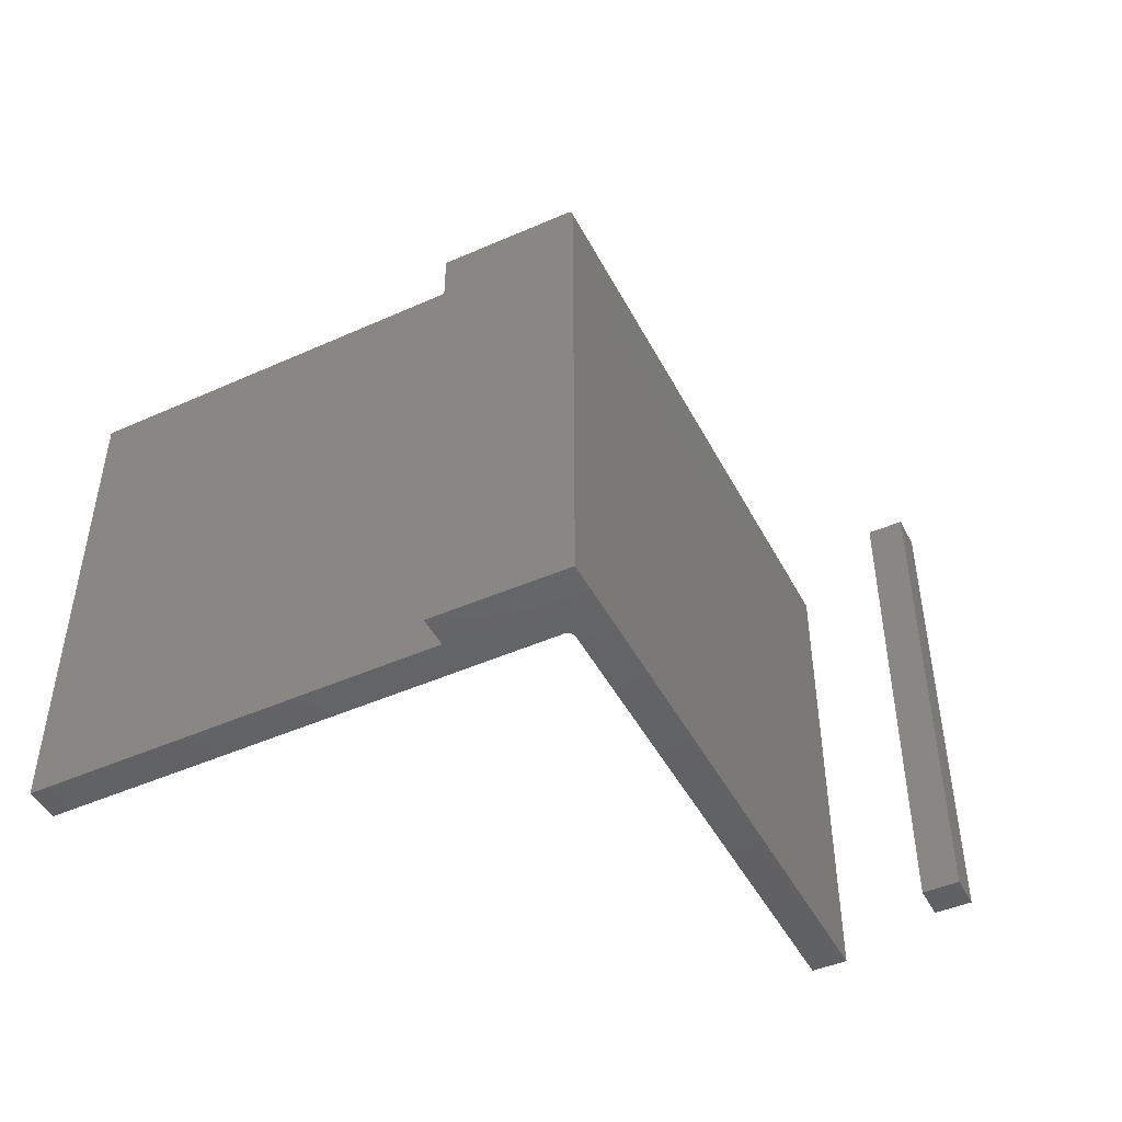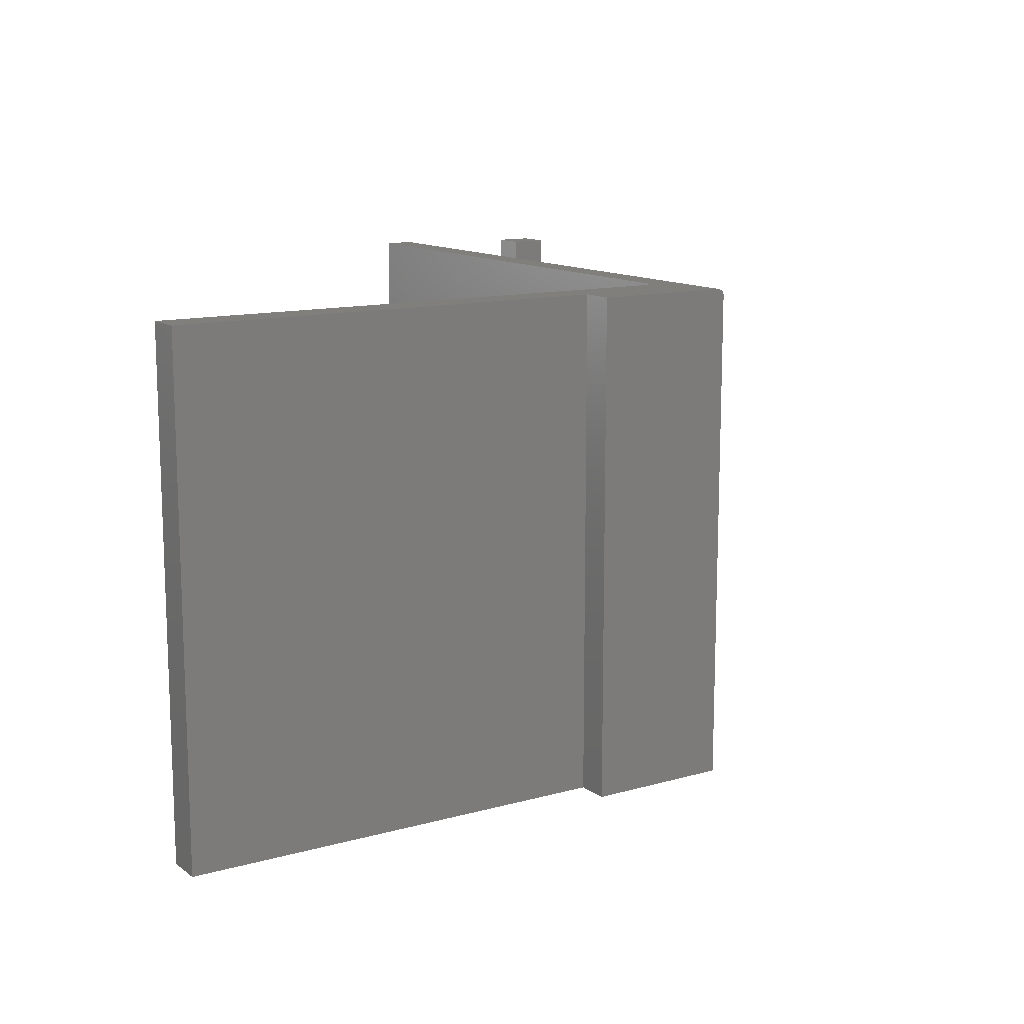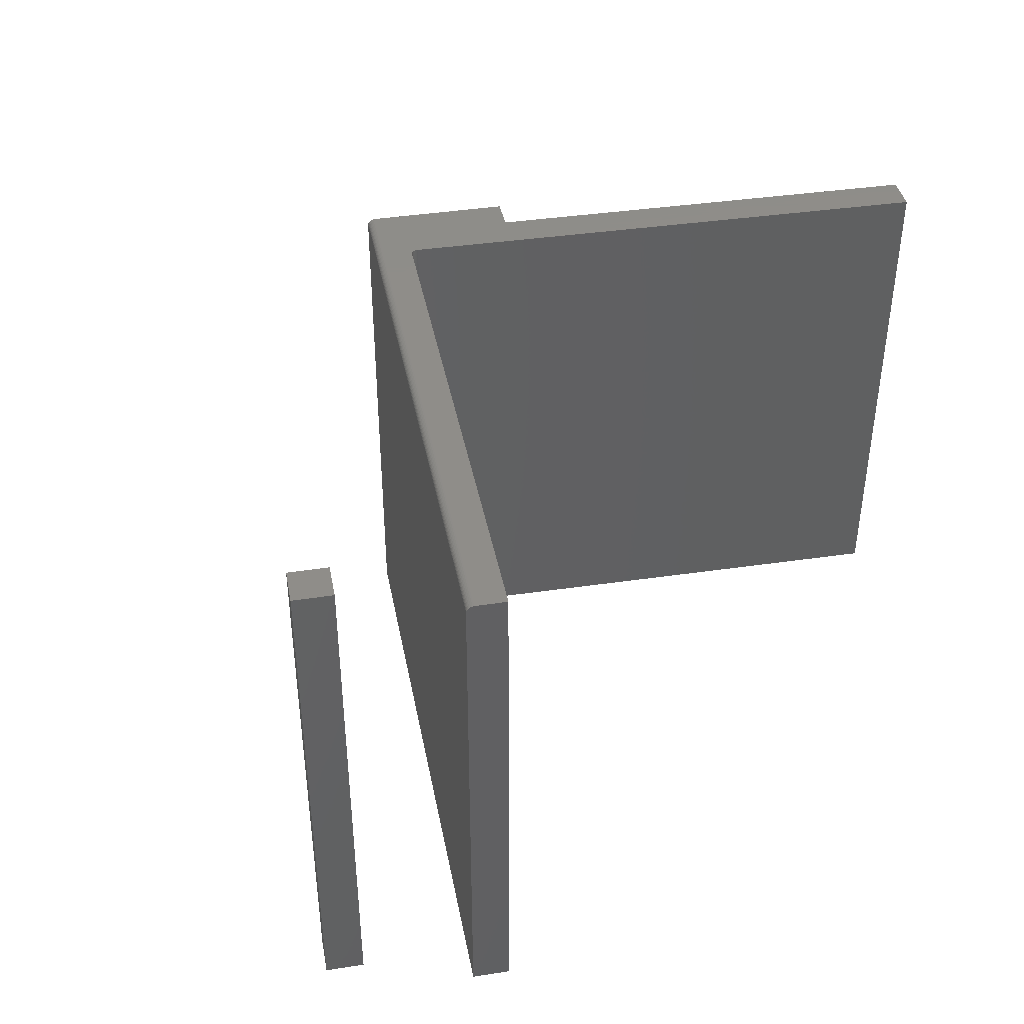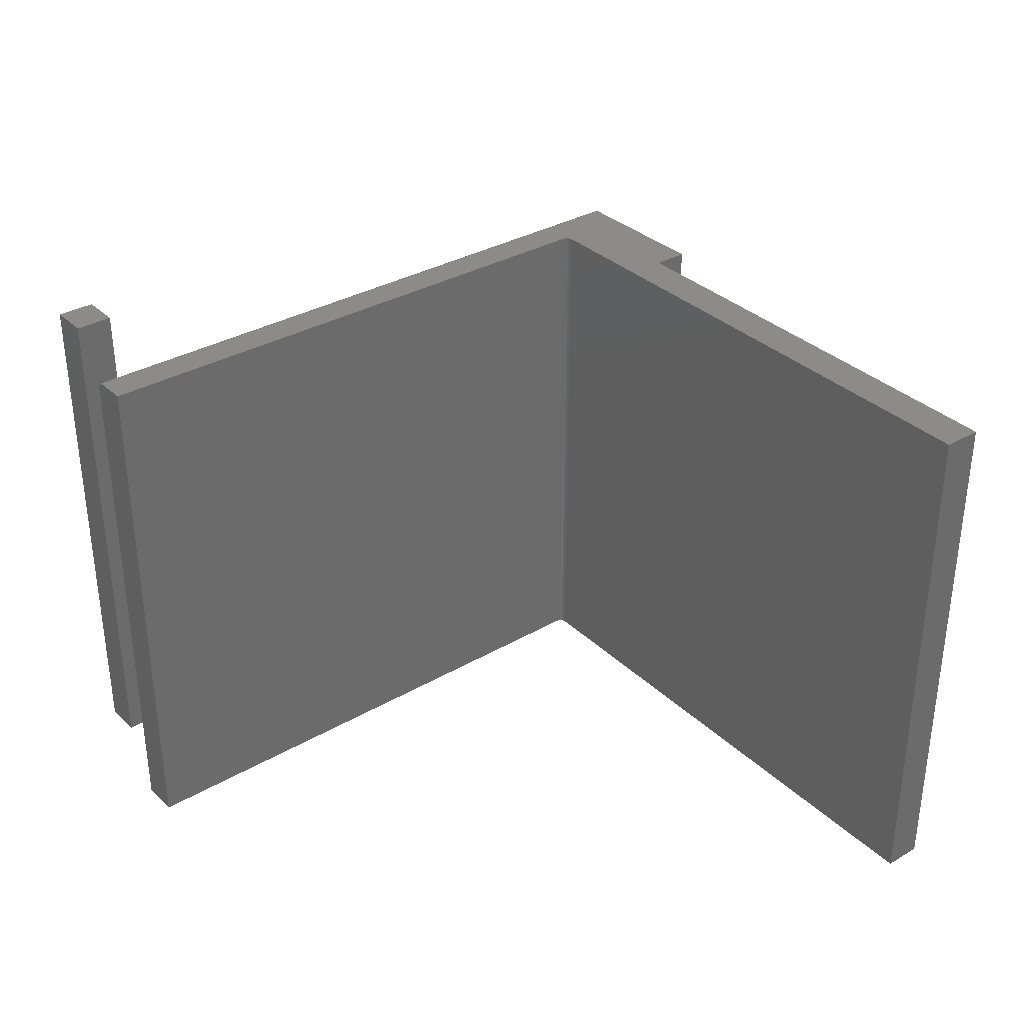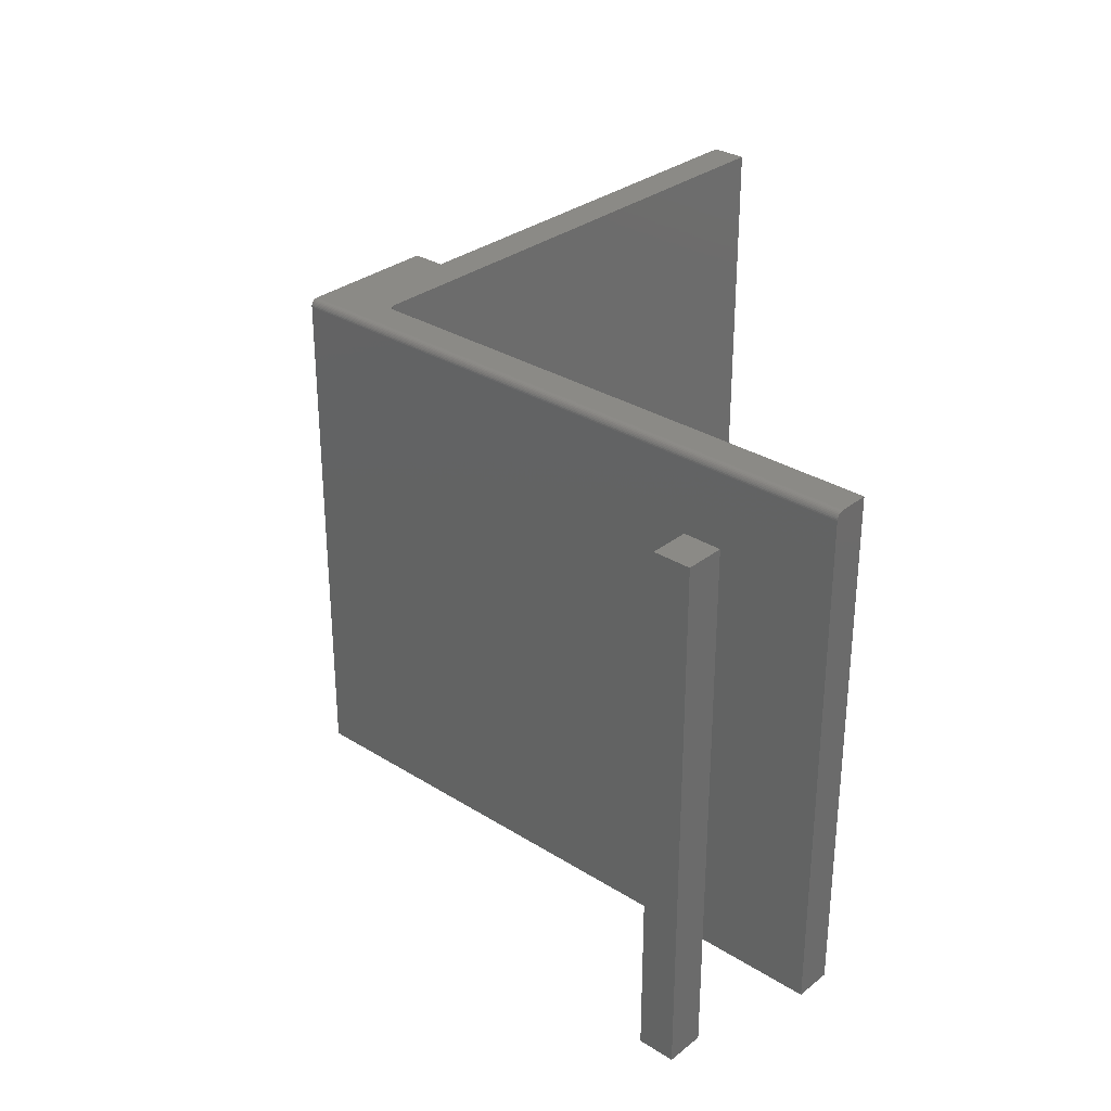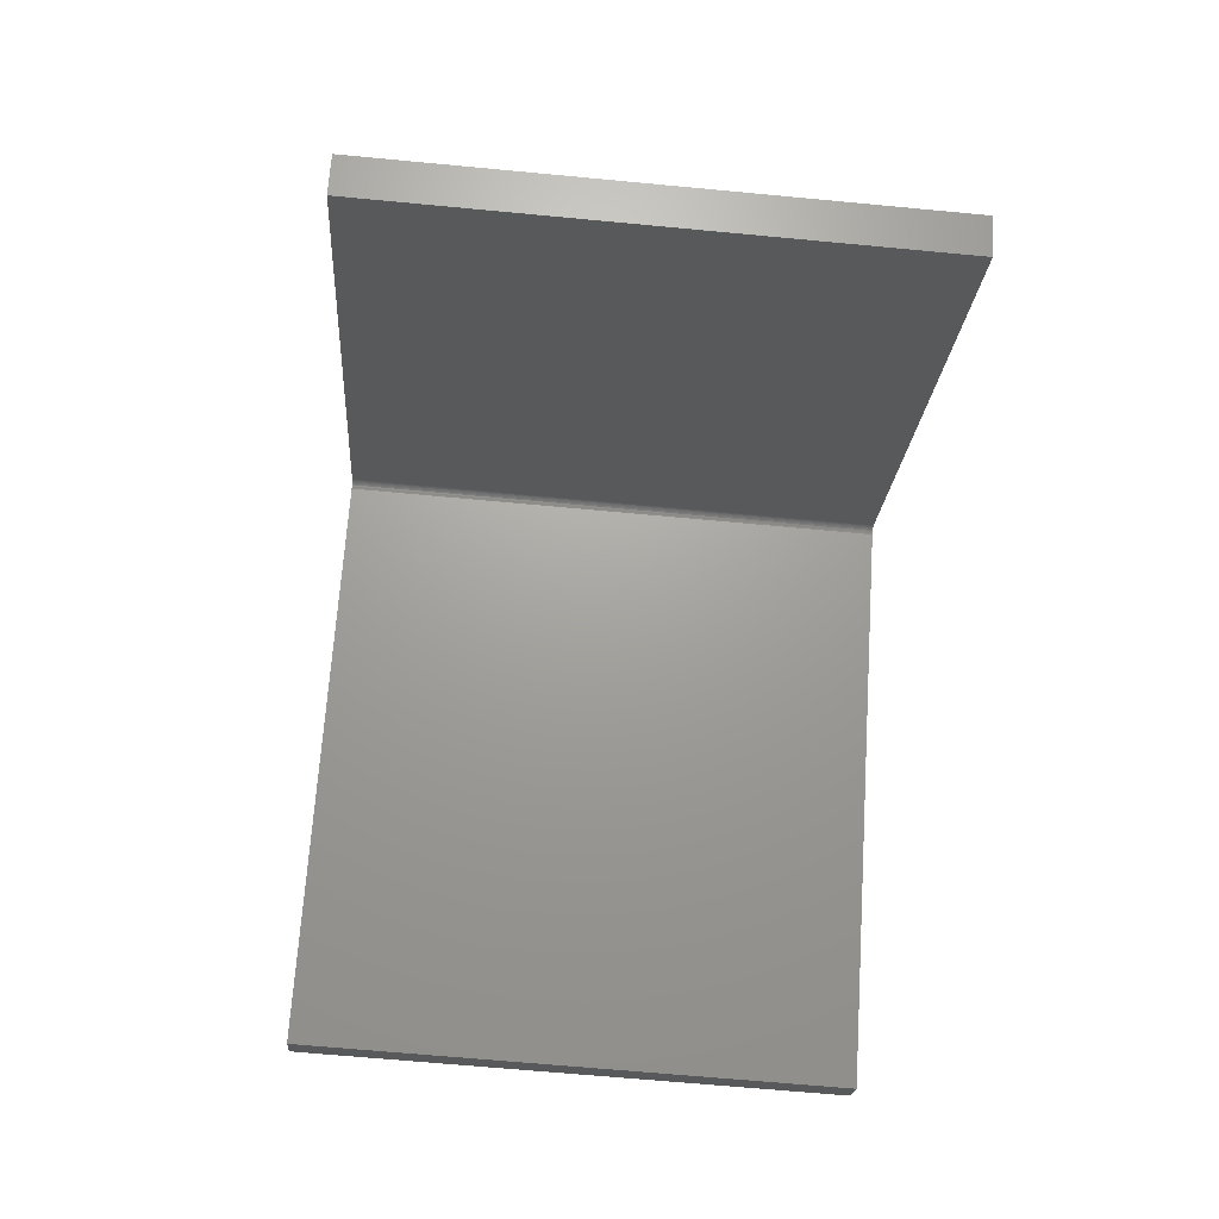
<metadata>
{"format":"stl","ext":"stl","renderer":"f3d","projection":"perspective","resolution":1024,"background":"white","views":[{"elev":-46.1,"azim":161.5,"up":"+Z"},{"elev":12.8,"azim":102.1,"up":"+Z"},{"elev":40.5,"azim":-55.8,"up":"+Z"},{"elev":33.4,"azim":6.5,"up":"+Z"},{"elev":31.0,"azim":-93.2,"up":"+Z"},{"elev":-66.3,"azim":84.6,"up":"+Y"}]}
</metadata>
<code>
# stl→obj: 58 verts, 108 faces
v -0.1677 -0.1286 0
v -0.1966 -0.09973 -2.503e-18
v -0.1677 -0.1286 0.5547
v -0.1966 -0.09973 0.5547
v -0.1953 -0.1562 0
v -0.1953 -0.1562 0.5547
v -0.2242 -0.1273 -2.503e-18
v -0.2242 -0.1273 0.5547
v 0.3336 0.2086 0.5469
v 0.4441 0.0981 -2.503e-18
v 0.3336 0.2086 0
v 0.3337 0.2085 0.5484
v 0.334 0.2082 0.5499
v 0.3345 0.2077 0.5512
v 0.3352 0.207 0.5524
v 0.336 0.2061 0.5534
v 0.337 0.2052 0.5541
v 0.338 0.2041 0.5545
v 0.3391 0.2031 0.5547
v 0.4441 0.0981 0.5547
v -0.1351 -0.2711 0.5547
v -0.1125 -0.2938 0.5547
v 0.3038 0.1225 0.5547
v 0.3048 0.1234 0.5547
v 0.306 0.1241 0.5547
v 0.3073 0.1246 0.5547
v 0.3087 0.1248 0.5547
v 0.31 0.1248 0.5547
v 0.3114 0.1245 0.5547
v 0.3127 0.1241 0.5547
v 0.3139 0.1234 0.5547
v 0.3149 0.1225 0.5547
v 0.7219 -0.2938 0.5547
v 0.75 -0.2656 0.5547
v 0.4187 0.07273 0.5547
v -0.1406 -0.2656 0.5469
v -0.1406 -0.2656 0
v -0.1397 -0.2666 0.5512
v -0.1382 -0.2681 0.5534
v -0.139 -0.2672 0.5524
v -0.1125 -0.2938 0
v -0.1402 -0.266 0.5499
v -0.1405 -0.2657 0.5484
v -0.1362 -0.2701 0.5545
v -0.1372 -0.269 0.5541
v 0.3038 0.1225 0
v 0.3149 0.1225 0
v 0.3139 0.1234 0
v 0.3127 0.1241 0
v 0.3114 0.1245 0
v 0.31 0.1248 0
v 0.3087 0.1248 0
v 0.3073 0.1246 0
v 0.306 0.1241 0
v 0.3048 0.1234 0
v 0.4187 0.07273 -3.052e-19
v 0.75 -0.2656 0
v 0.7219 -0.2938 0
f 1 2 3
f 3 2 4
f 5 6 7
f 7 6 8
f 3 6 1
f 1 6 5
f 4 8 3
f 3 8 6
f 2 7 4
f 4 7 8
f 1 5 2
f 2 5 7
f 9 10 11
f 12 13 14
f 12 14 15
f 12 15 16
f 12 16 17
f 12 17 18
f 12 18 19
f 20 10 9
f 20 9 12
f 20 12 19
f 21 22 23
f 19 21 23
f 19 23 24
f 19 24 25
f 19 25 26
f 19 26 27
f 19 27 28
f 19 28 29
f 19 29 30
f 19 30 31
f 19 31 32
f 19 32 20
f 33 34 32
f 32 34 35
f 32 35 20
f 9 11 36
f 36 11 37
f 38 39 40
f 36 37 41
f 22 39 38
f 22 38 42
f 22 42 43
f 22 43 36
f 22 36 41
f 39 22 21
f 39 21 44
f 39 44 45
f 9 36 12
f 12 36 43
f 12 43 13
f 13 43 42
f 13 42 14
f 14 42 38
f 14 38 15
f 15 38 40
f 15 40 16
f 16 40 39
f 16 39 17
f 17 39 45
f 17 45 18
f 18 45 44
f 18 44 19
f 19 44 21
f 41 37 46
f 11 10 47
f 11 47 48
f 11 48 49
f 11 49 50
f 11 50 51
f 11 51 52
f 11 52 53
f 11 53 54
f 11 54 55
f 11 55 46
f 11 46 37
f 10 56 47
f 47 56 57
f 47 57 58
f 56 10 35
f 35 10 20
f 34 57 35
f 35 57 56
f 32 47 33
f 33 47 58
f 22 41 23
f 23 41 46
f 52 26 53
f 53 26 25
f 53 25 54
f 54 25 24
f 54 24 55
f 55 24 23
f 55 23 46
f 26 52 27
f 27 52 51
f 27 51 28
f 28 51 50
f 28 50 29
f 29 50 49
f 29 49 30
f 30 49 48
f 30 48 31
f 31 48 47
f 31 47 32
f 58 57 33
f 33 57 34

</code>
